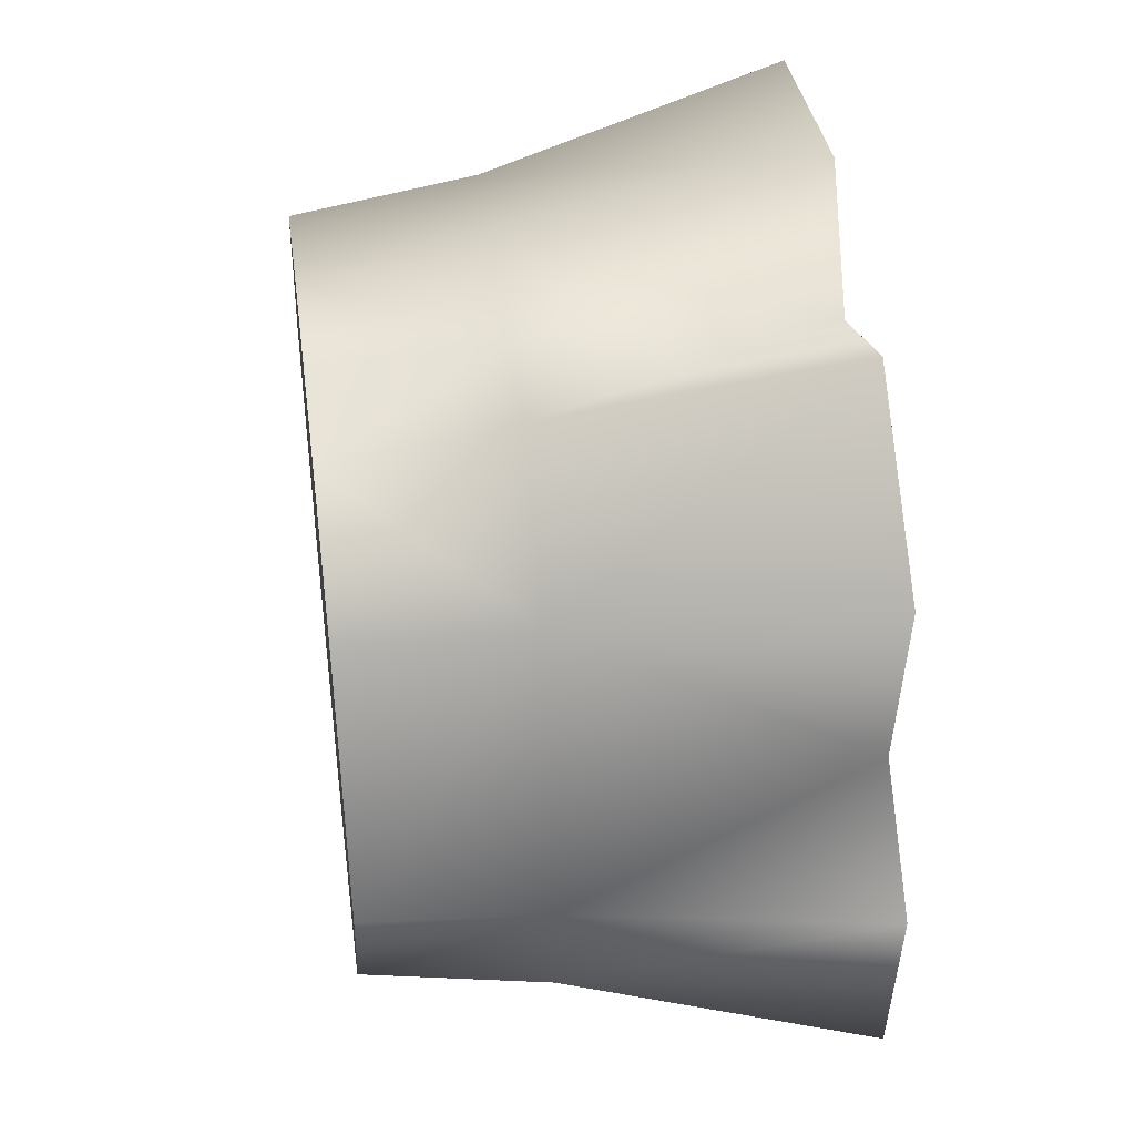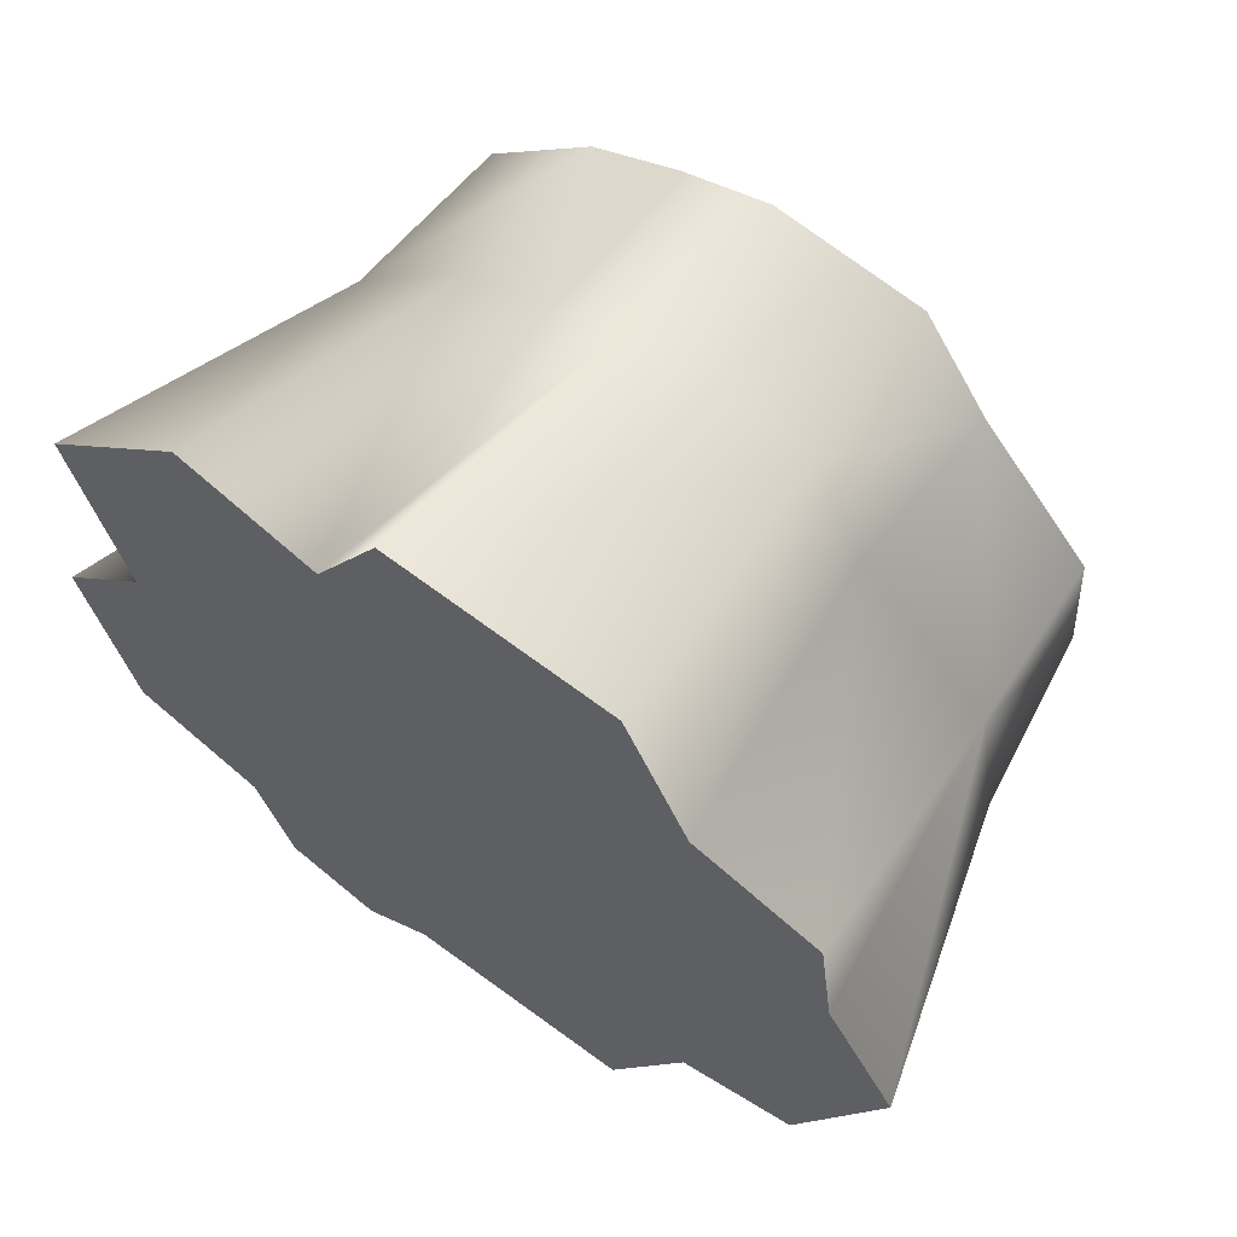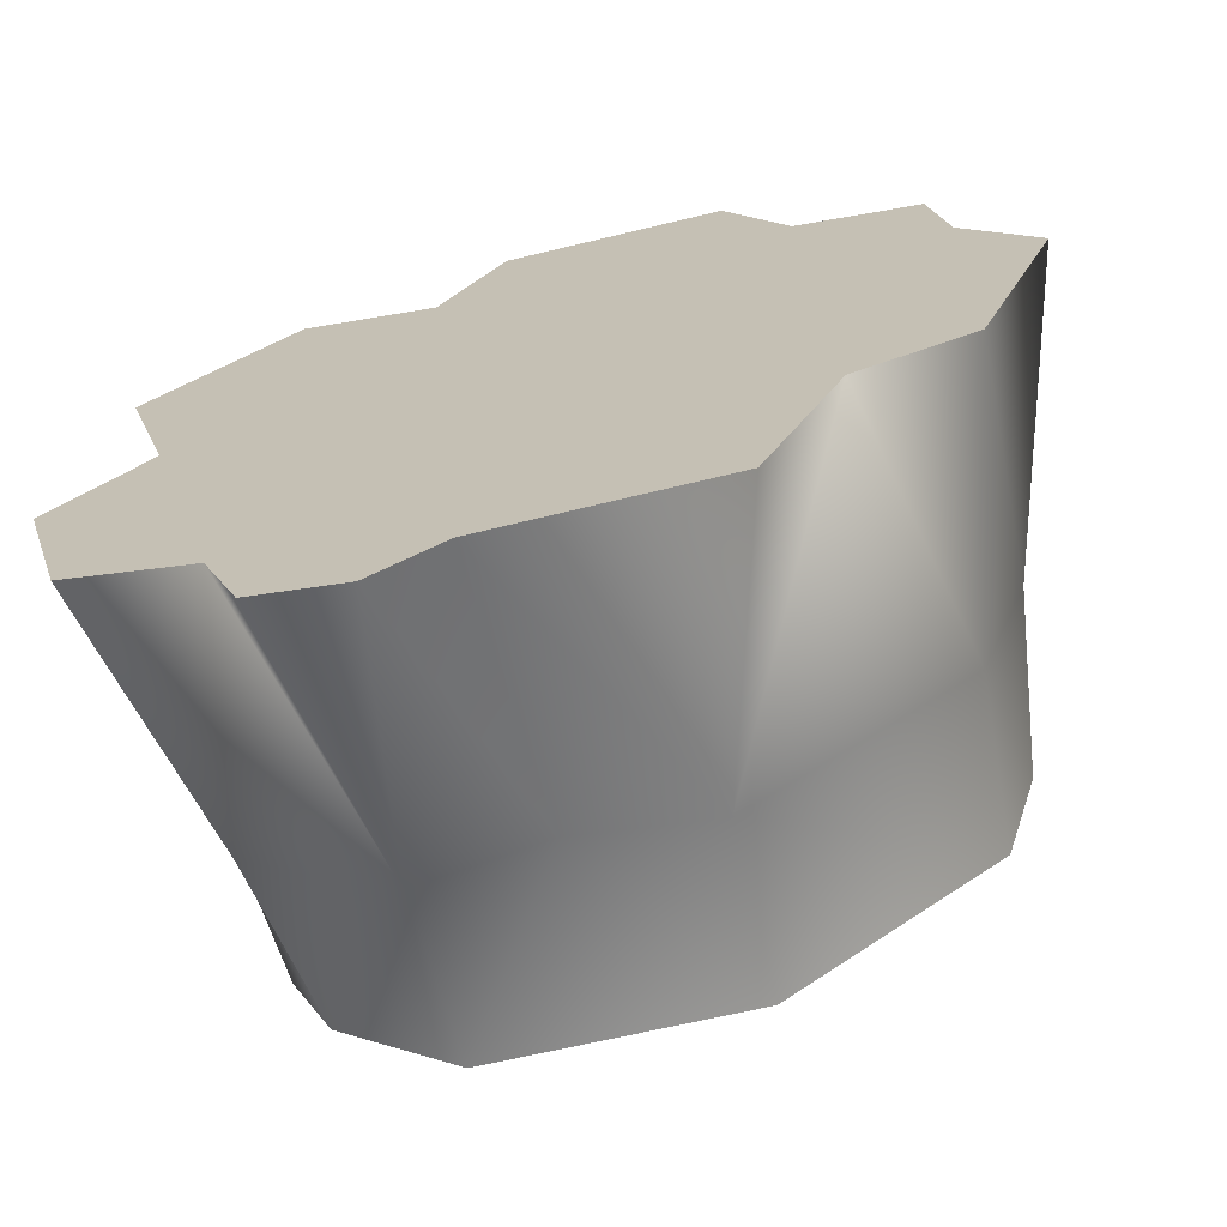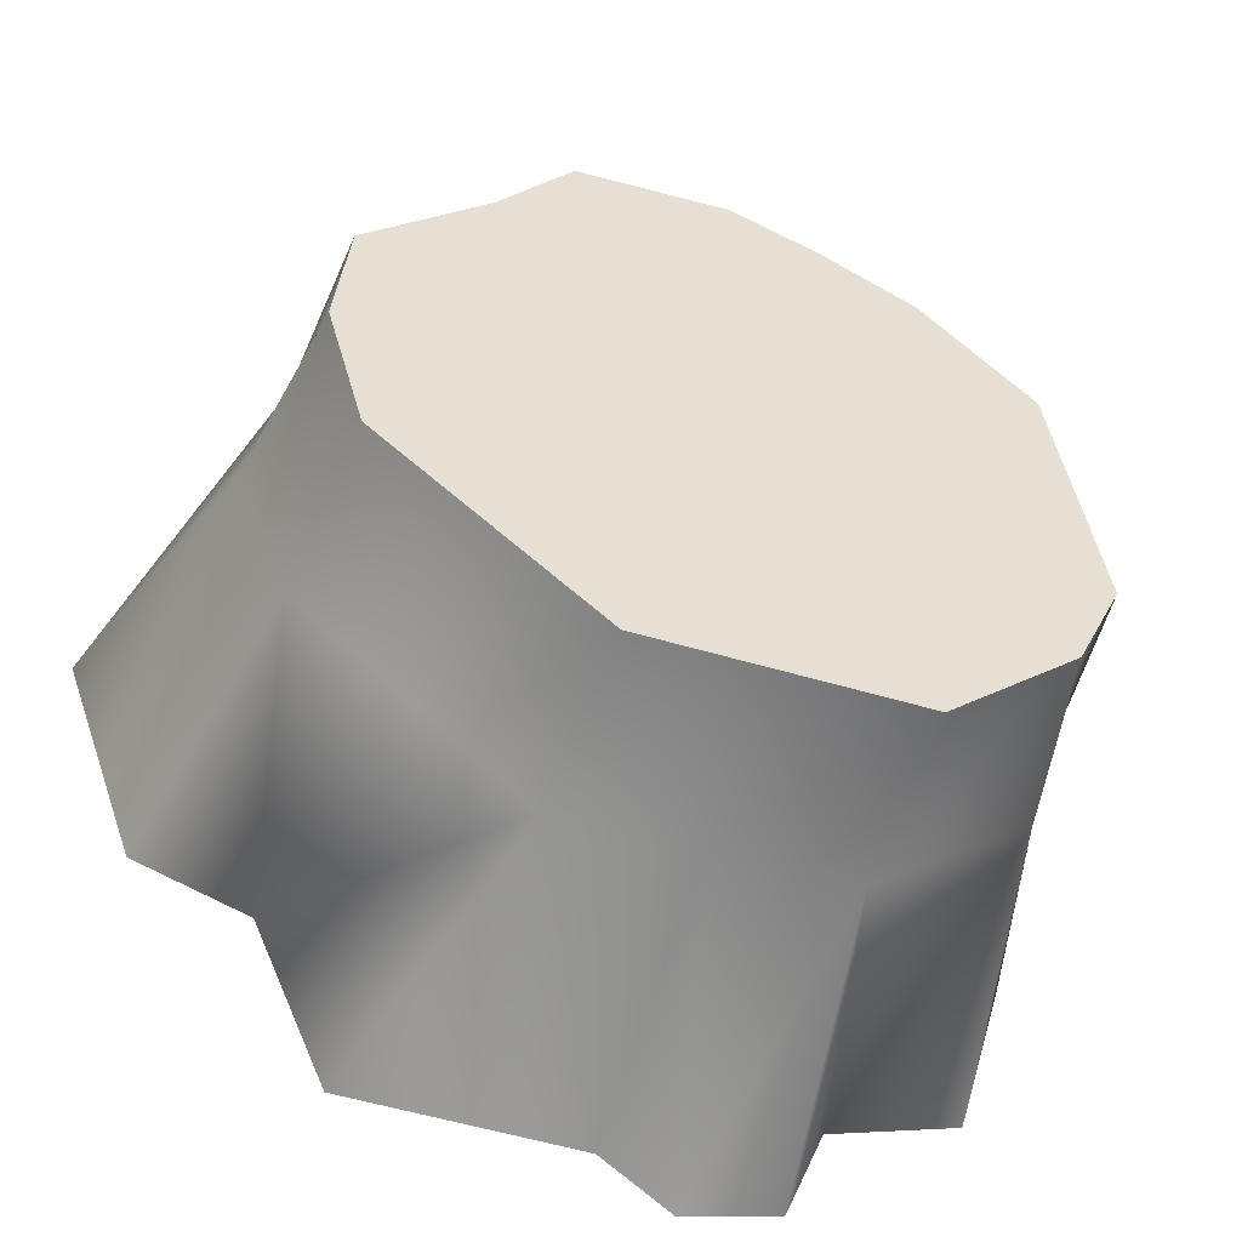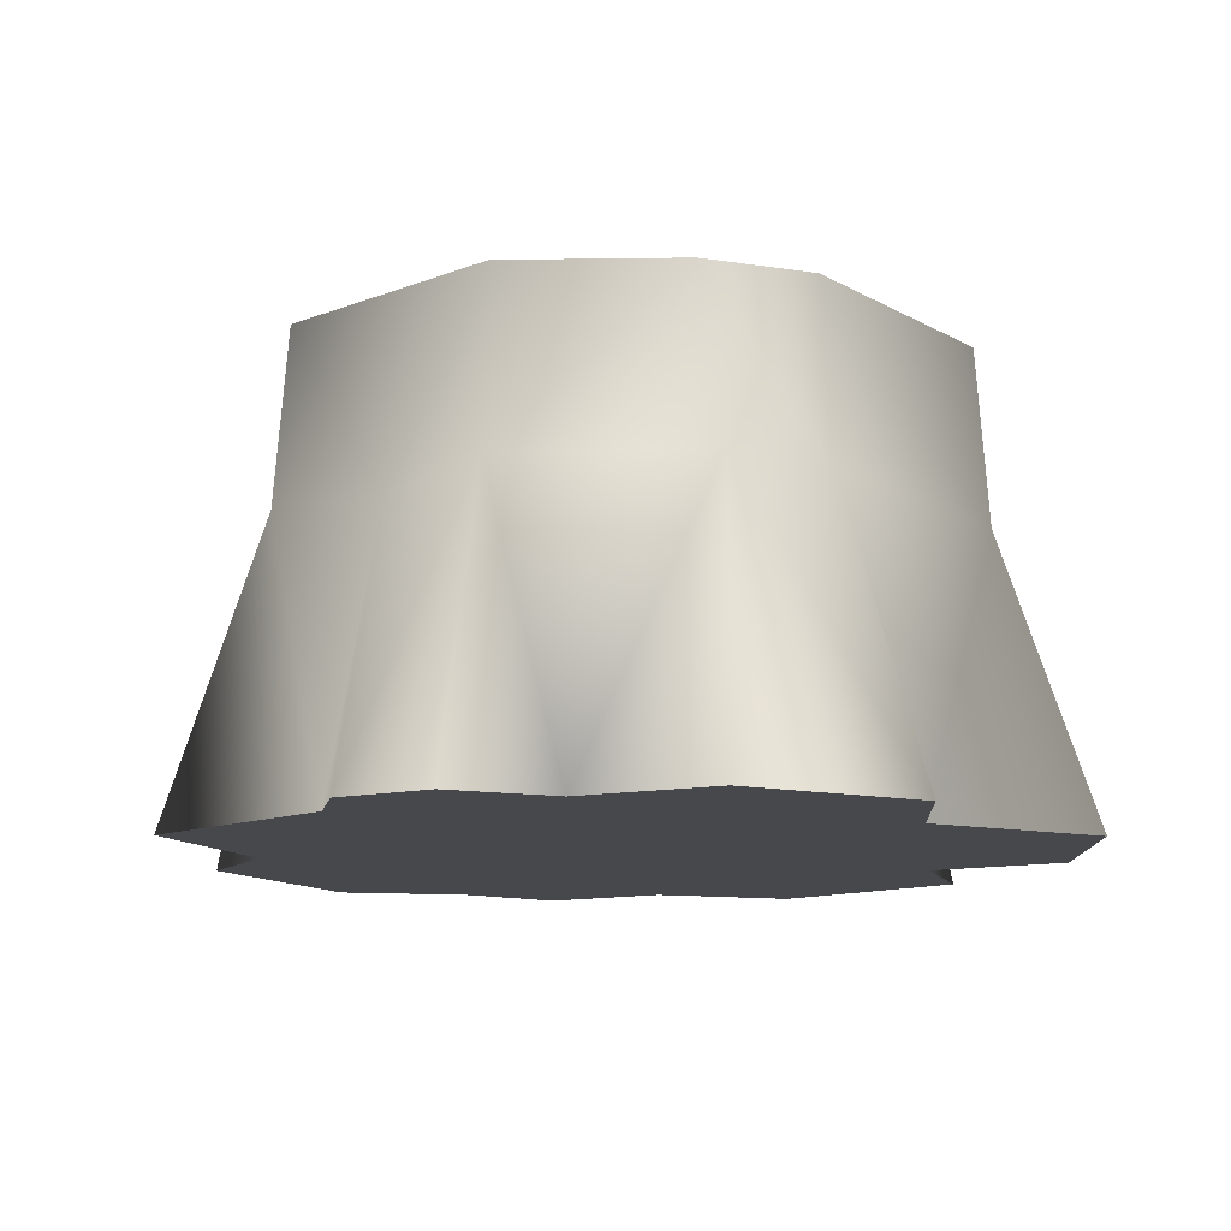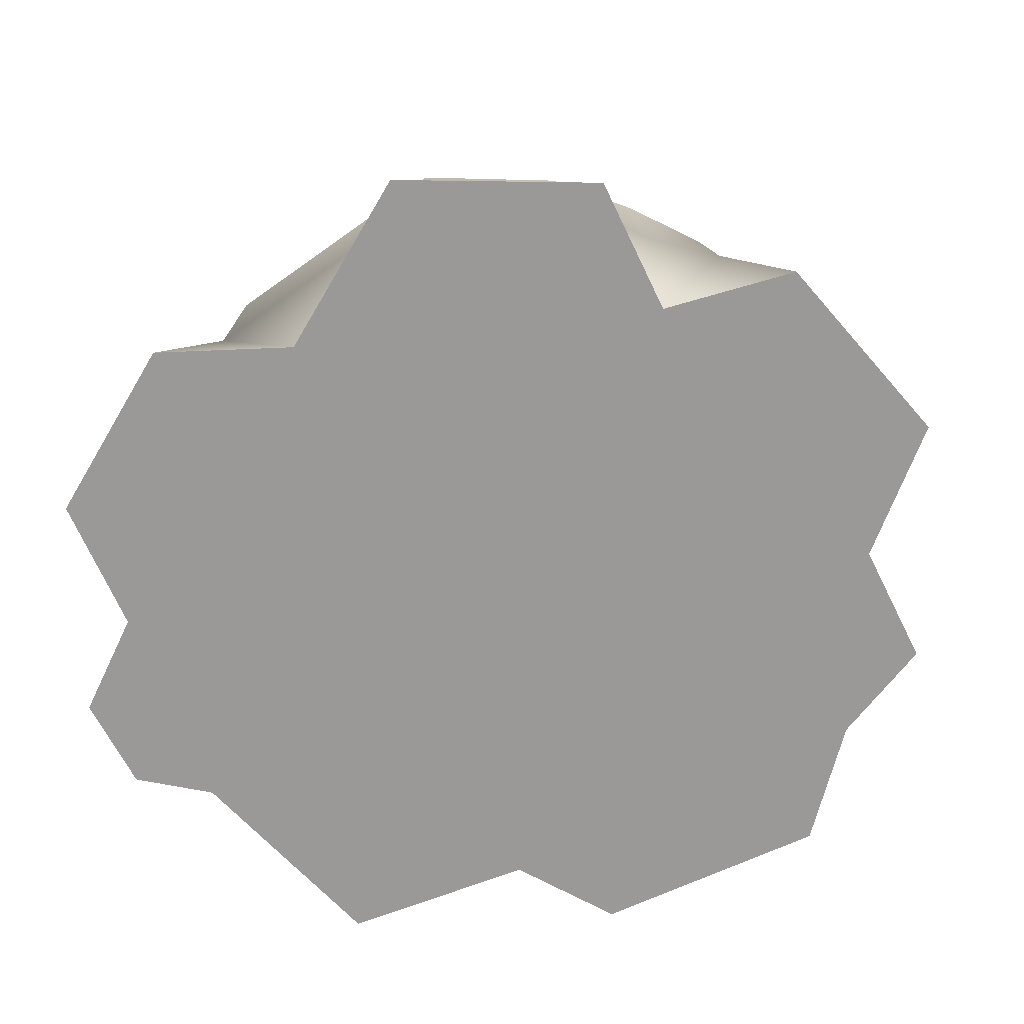
<metadata>
{"format":"obj","ext":"obj","renderer":"f3d","projection":"perspective","resolution":1024,"background":"white","views":[{"elev":35.4,"azim":-96.7,"up":"+Z"},{"elev":65.5,"azim":37.0,"up":"+Z"},{"elev":-68.5,"azim":14.9,"up":"+Z"},{"elev":-54.1,"azim":161.8,"up":"+Z"},{"elev":-12.9,"azim":-135.0,"up":"+Y"},{"elev":-68.7,"azim":-46.1,"up":"+Y"}]}
</metadata>
<code>
o model_3021
v 0.2913 0.2738 -0.1733
v 0.3411 0.2716 -0.03247
v 0.3482 0.000739 -0.1936
v 0.4244 0.005741 0.01622
v -0.1825 0.2702 0.2656
v -0.184 0.4378 0.237
v -0.2927 0.2703 0.1463
v -0.2859 0.4345 0.1372
v -0.3096 0.2646 -0.2116
v -0.3335 0.267 -0.1131
v -0.2804 0.4279 -0.2117
v -0.3233 0.4293 -0.1131
v -0.164 0.2655 -0.3347
v -0.04275 0.2553 -0.3303
v -0.1089 -0.009662 -0.4308
v -0.3575 -0.0096 -0.2619
v -0.4061 -0.006732 -0.08537
v -0.2339 -0.008898 -0.3077
v -0.3172 -0.003794 0.01373
v -0.3671 -0.0009892 0.1931
v -0.2277 0.003473 0.3327
v 0.1674 0.009715 0.3946
v 0.1377 0.2787 0.3161
v -0.03874 0.007279 0.4051
v -0.03119 0.2779 0.3318
v -0.09981 0.0043 0.2906
v 0.3435 0.008816 0.2304
v 0.3154 0.2792 0.08978
v 0.1878 0.2783 0.2175
v -0.01585 0.4413 0.3076
v -0.1007 0.2792 0.2889
v -0.09929 0.4396 0.2783
v -0.09981 0.0043 0.2906
v 0.1251 0.4428 0.2929
v -0.1617 0.4272 -0.3257
v 0.08545 0.2659 -0.3446
v -0.04424 -0.007991 -0.3869
v 0.1694 -0.005 -0.3911
v 0.3127 0.4388 -0.04089
v 0.3025 0.441 0.07936
v 0.2769 0.4358 -0.1724
v 0.1917 0.4418 0.1989
v 0.2275 0.008033 0.2669
v -0.1973 -0.01029 -0.4048
v 0.3583 0.006963 0.124
v 0.07943 0.4302 -0.3341
v -0.09929 0.4396 0.2783
v -0.1007 0.2792 0.2889
v 0.3025 0.441 0.07936
v -0.2859 0.4345 0.1372
v -0.184 0.4378 0.237
v 0.1917 0.4418 0.1989
v 0.3435 0.008816 0.2304
v 0.2275 0.008033 0.2669
v 0.3583 0.006963 0.124
v -0.03874 0.007279 0.4051
v -0.09981 0.0043 0.2906
v 0.1674 0.009715 0.3946
v -0.2277 0.003473 0.3327
v -0.3671 -0.0009892 0.1931
v -0.3172 -0.003794 0.01373
v 0.1694 -0.005 -0.3911
v 0.2415 -0.001273 -0.2257
v -0.04424 -0.007991 -0.3869
v 0.3482 0.000739 -0.1936
v 0.4244 0.005741 0.01622
v -0.4061 -0.006732 -0.08537
v -0.2339 -0.008898 -0.3077
v -0.1089 -0.009662 -0.4308
v -0.1973 -0.01029 -0.4048
v -0.3575 -0.0096 -0.2619
v 0.2415 -0.001273 -0.2257
v -0.3233 0.4293 -0.1131
v 0.2769 0.4358 -0.1724
v -0.2804 0.4279 -0.2117
v 0.3127 0.4388 -0.04089
v -0.09929 0.4396 0.2783
v -0.01585 0.4413 0.3076
v 0.1251 0.4428 0.2929
v 0.07943 0.4302 -0.3341
v -0.1617 0.4272 -0.3257
g surface_000
f 75 80 81
f 75 74 80
f 73 74 75
f 76 74 73
f 76 73 50
f 76 50 49
f 49 50 51
f 49 51 52
f 52 51 77
f 52 77 78
f 52 78 79
f 68 67 71
f 64 67 68
f 61 67 64
f 63 61 64
f 55 61 63
f 54 61 55
f 57 61 54
f 60 61 57
f 68 69 64
f 70 69 68
f 59 60 57
f 53 54 55
f 62 63 64
f 58 57 54
f 56 57 58
f 66 55 63
f 65 66 63
f 47 6 48
f 48 6 5
f 5 26 48
f 5 21 26
f 5 7 21
f 21 7 20
f 19 20 7
f 5 6 7
f 7 6 8
f 7 8 12
f 7 12 10
f 19 7 10
f 19 10 17
f 9 17 10
f 16 17 9
f 9 18 16
f 13 18 9
f 13 44 18
f 11 10 12
f 9 10 11
f 11 13 9
f 11 35 13
f 35 14 13
f 13 14 15
f 13 15 44
f 46 14 35
f 46 36 14
f 14 36 37
f 15 14 37
f 36 46 41
f 36 41 1
f 36 1 72
f 36 72 38
f 37 36 38
f 39 1 41
f 2 1 39
f 1 2 3
f 72 1 3
f 2 39 28
f 4 2 28
f 3 2 4
f 28 39 40
f 40 42 28
f 28 42 29
f 27 28 29
f 45 28 27
f 4 28 45
f 29 42 23
f 29 23 43
f 27 29 43
f 23 42 34
f 30 23 34
f 25 23 30
f 24 23 25
f 22 23 24
f 43 23 22
f 25 30 31
f 33 25 31
f 24 25 33
f 31 30 32

</code>
